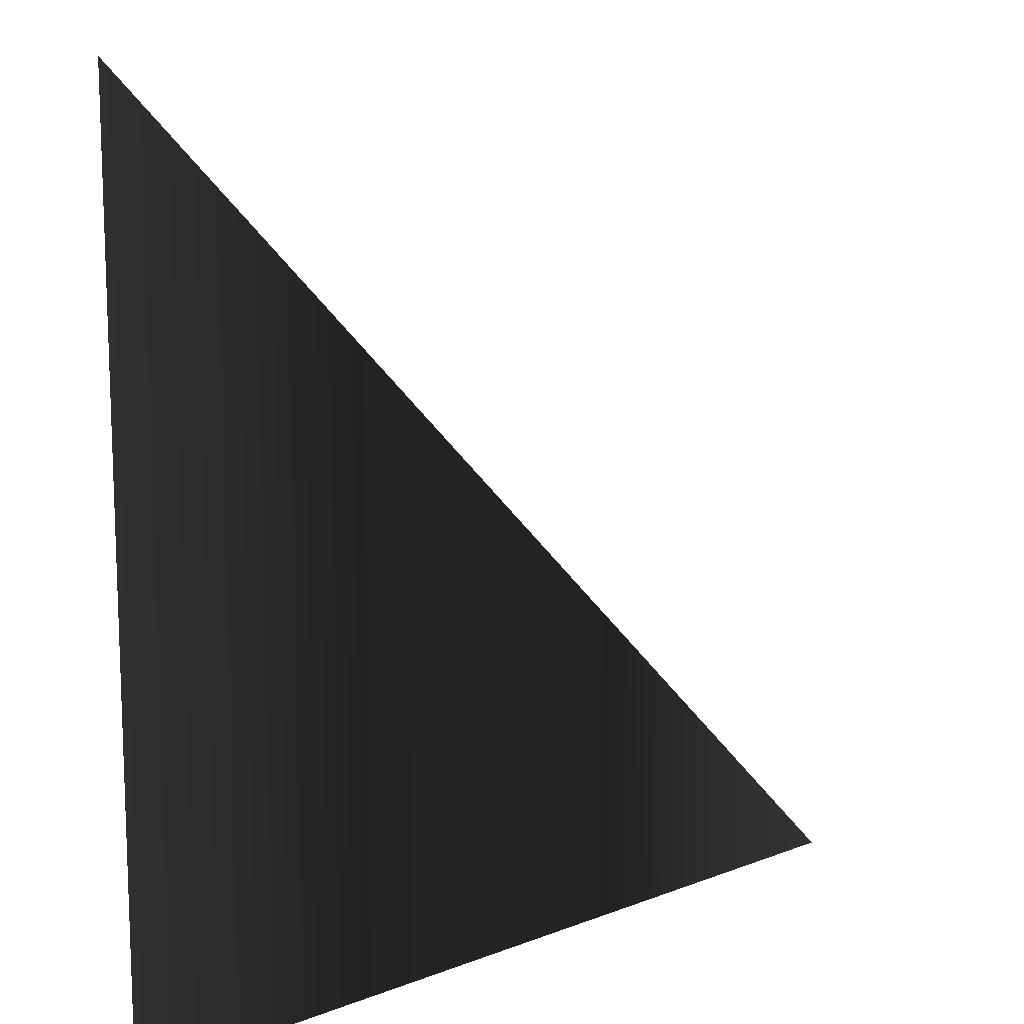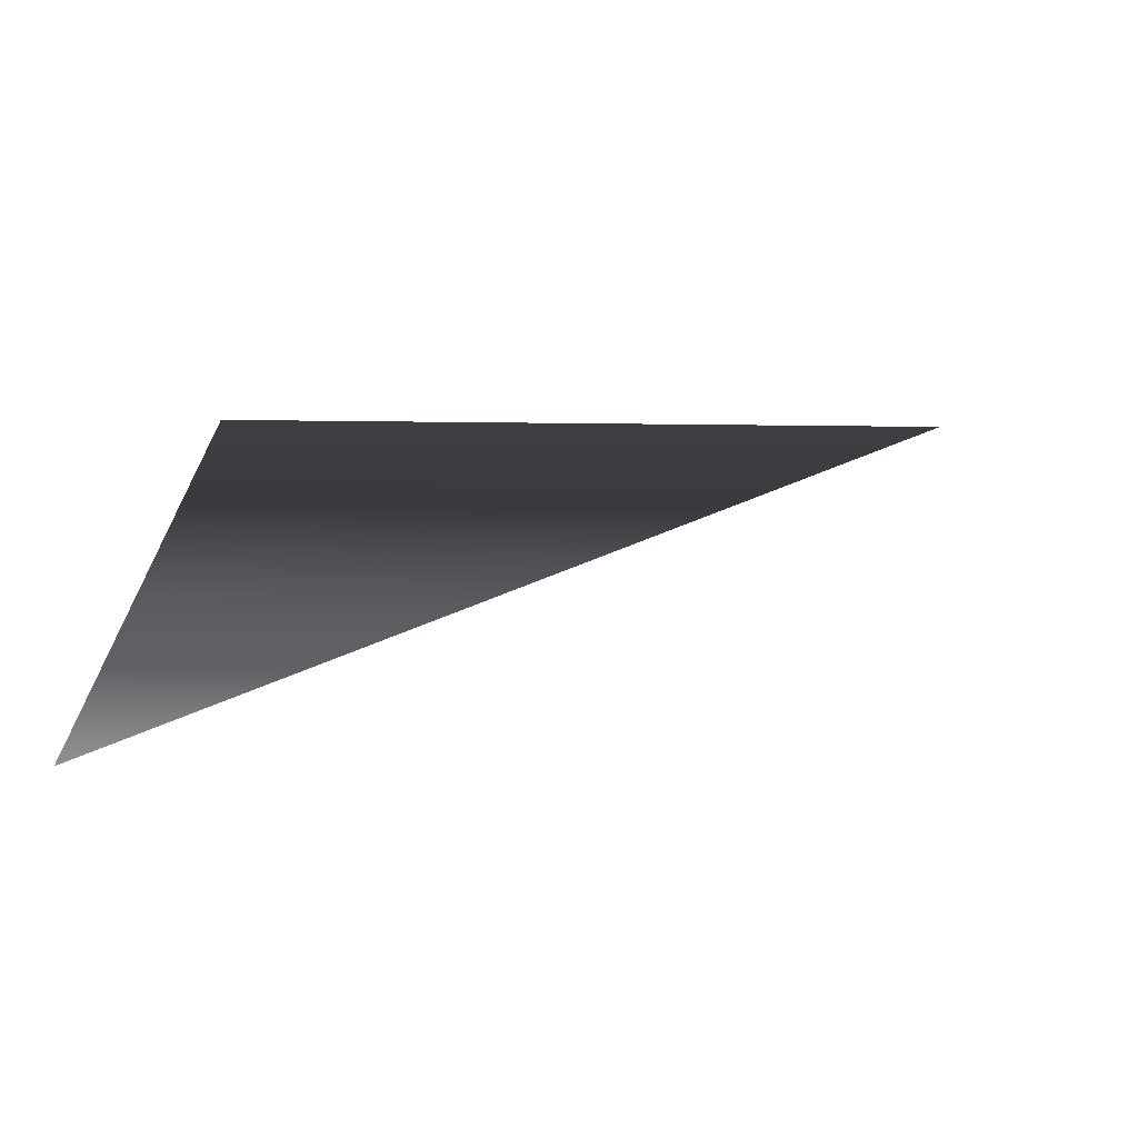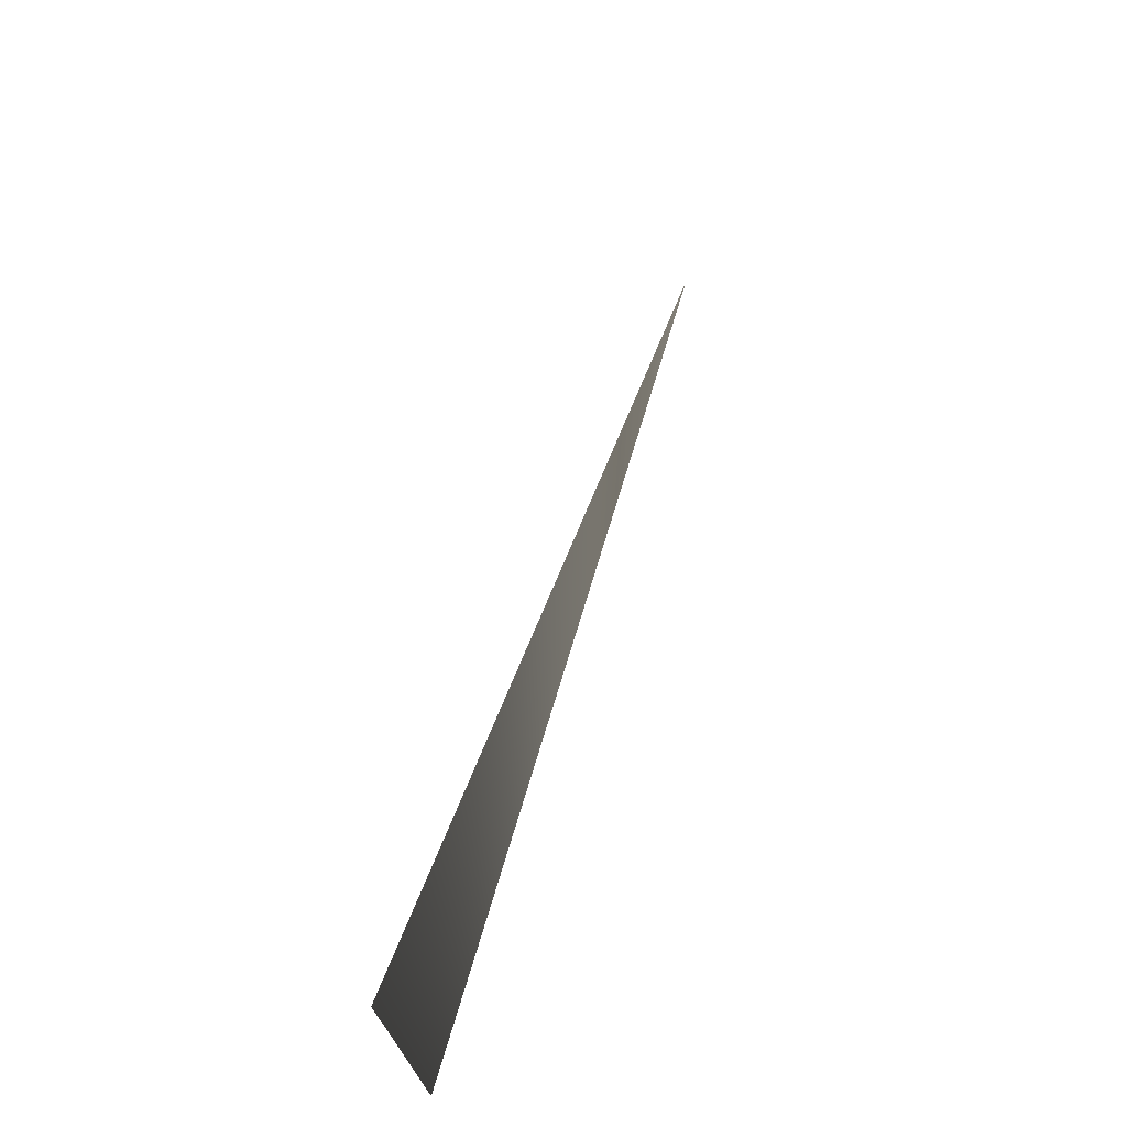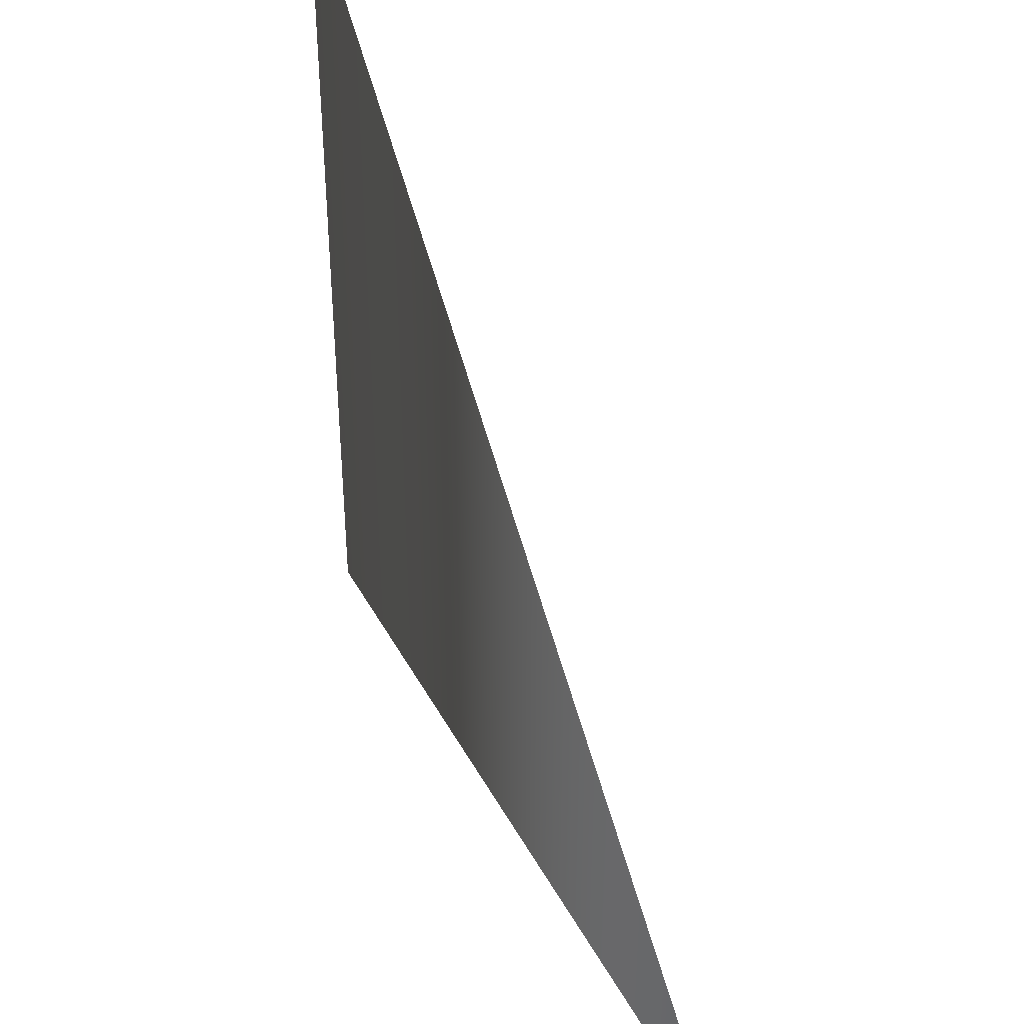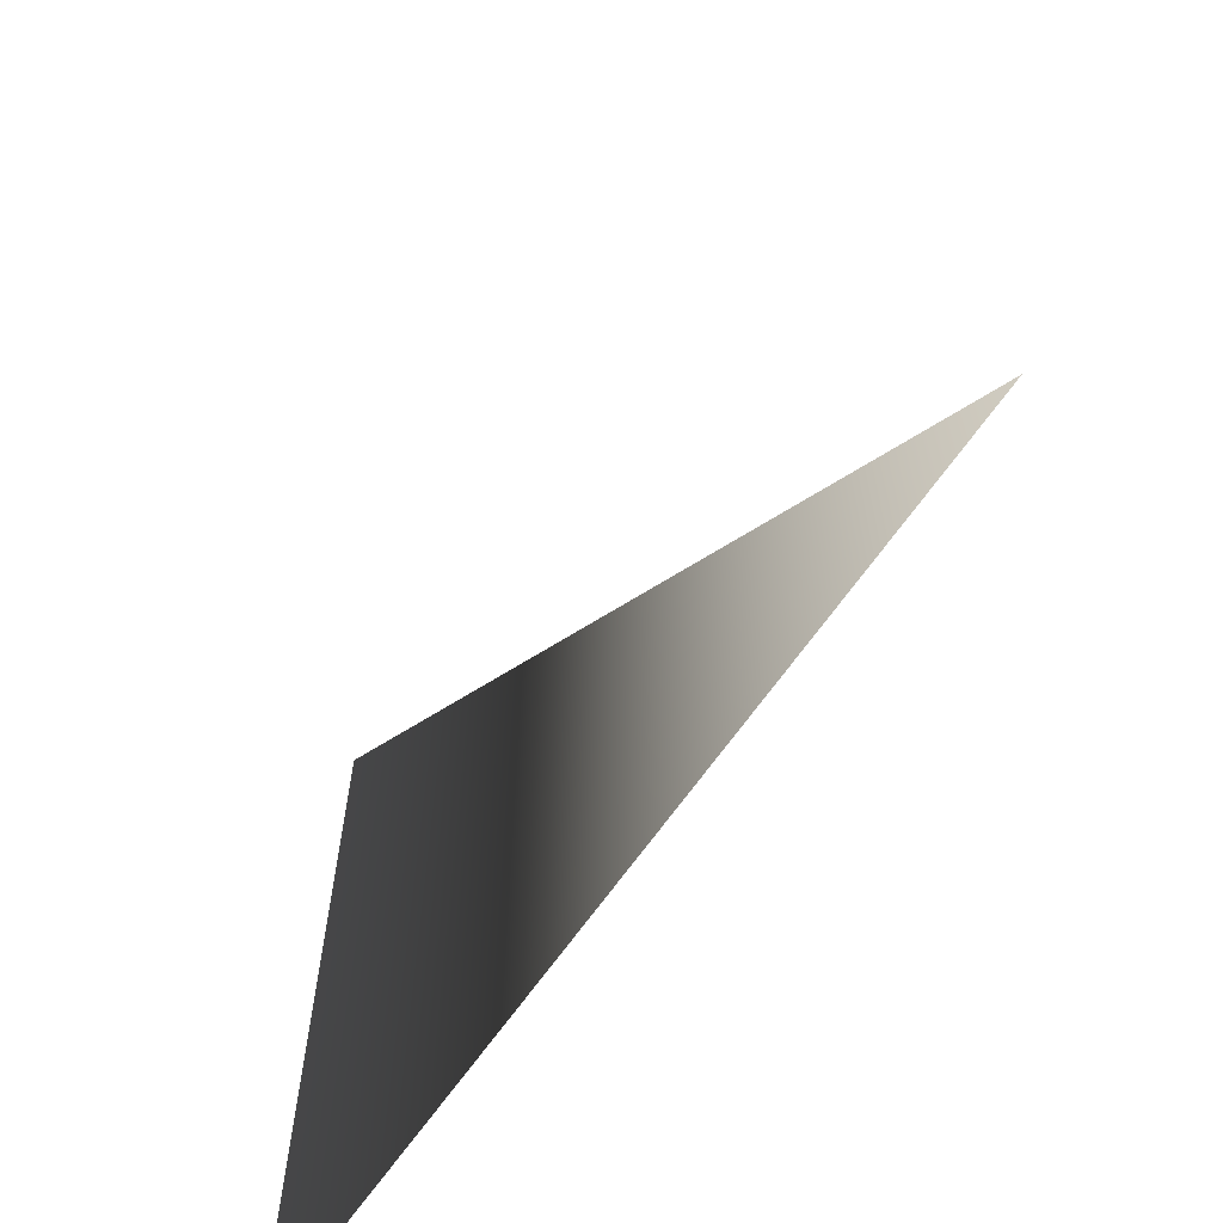
<metadata>
{"format":"obj","ext":"obj","renderer":"f3d","projection":"perspective","resolution":1024,"background":"white","views":[{"elev":13.1,"azim":138.3,"up":"+Z"},{"elev":23.9,"azim":-88.4,"up":"+Y"},{"elev":75.4,"azim":107.0,"up":"+Z"},{"elev":41.2,"azim":-116.0,"up":"+Z"},{"elev":-65.3,"azim":-124.7,"up":"+Z"}]}
</metadata>
<code>
o 1
v 0 0 0
v 2 0 0
v 2 0 2
f 1 2 3

</code>
